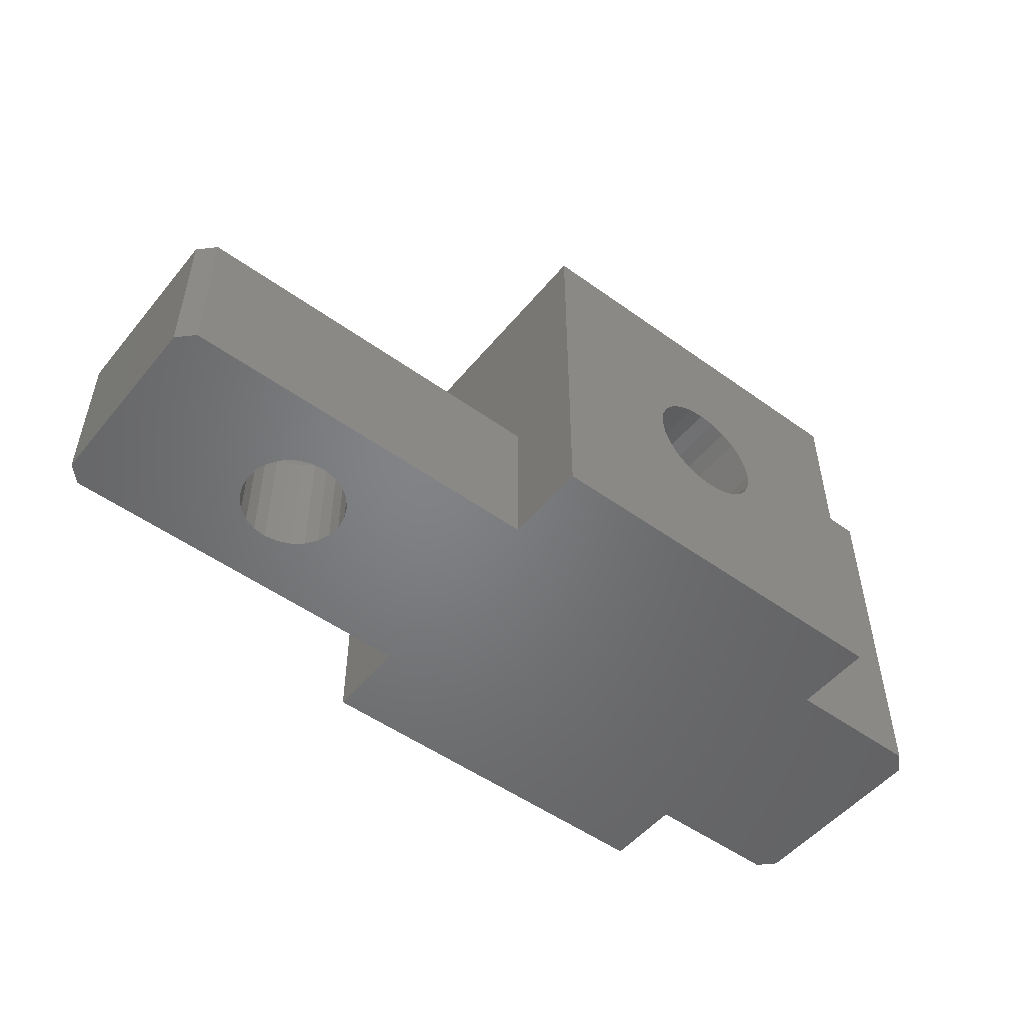
<metadata>
{"format":"stl","ext":"stl","renderer":"f3d","projection":"perspective","resolution":1024,"background":"white","views":[{"elev":-51.2,"azim":-38.1,"up":"+Z"}]}
</metadata>
<code>
# stl→obj: 417 verts, 838 faces
v 65.01 -13.66 13.18
v 66.05 -13.86 13.18
v 64.97 -14.07 13.18
v 65.98 -13.84 13.18
v 65.94 -13.75 13.18
v 65.93 -13.55 13.18
v 64.99 -13.44 13.18
v 65.93 -13.43 13.18
v 64.93 -13.22 13.18
v 65.95 -13.34 13.18
v 65.98 -13.28 13.18
v 66.05 -13.23 13.18
v 66.95 -12.65 13.18
v 64.83 -13.03 13.18
v 64.69 -12.87 13.18
v 64.5 -12.74 13.18
v 64.28 -12.64 13.18
v 66.99 -12.63 13.18
v 64.01 -12.58 13.18
v 67.05 -12.61 13.18
v 67.16 -12.61 13.18
v 67.32 -12.6 13.18
v 73.6 -12.05 13.18
v 74 -12.45 13.18
v 70 -12.05 13.18
v 60 -20 13.18
v 62.5 -16.83 13.18
v 70 -20 13.18
v 62.42 -16.78 13.18
v 62.37 -16.67 13.18
v 60 -10 13.18
v 70 -17.95 13.18
v 62.62 -16.85 13.18
v 73.6 -17.95 13.18
v 74 -17.55 13.18
v 62.35 -16.49 13.18
v 62.36 -16.3 13.18
v 62.4 -16.17 13.18
v 62.47 -16.05 13.18
v 62.57 -15.92 13.18
v 63.3 -15.14 13.18
v 62.5 -13.63 13.18
v 63.65 -14.73 13.18
v 63.86 -14.39 13.18
v 62.55 -13.65 13.18
v 63.96 -14.1 13.18
v 63.99 -13.85 13.18
v 63.96 -13.65 13.18
v 62.46 -13.56 13.18
v 62.44 -13.44 13.18
v 62.43 -13.26 13.18
v 62.44 -13.13 13.18
v 62.45 -13.04 13.18
v 62.48 -12.98 13.18
v 62.53 -12.91 13.18
v 62.68 -12.81 13.18
v 62.95 -12.69 13.18
v 63.3 -12.6 13.18
v 63.7 -12.56 13.18
v 70 -10 13.18
v 68.44 -16.83 13.18
v 68.39 -16.85 13.18
v 65.05 -16.85 13.18
v 66.06 -16.85 13.18
v 68.48 -16.78 13.18
v 68.51 -16.67 13.18
v 68.52 -16.52 13.18
v 68.51 -16.36 13.18
v 68.49 -16.26 13.18
v 68.44 -16.2 13.18
v 68.39 -16.18 13.18
v 67.7 -12.71 13.18
v 67.69 -12.66 13.18
v 67.64 -12.63 13.18
v 67.52 -12.61 13.18
v 63.86 -13.48 13.18
v 62.66 -13.6 13.18
v 62.85 -13.49 13.18
v 63.11 -13.38 13.18
v 63.69 -13.37 13.18
v 63.45 -13.33 13.18
v 67.7 -16.18 13.18
v 63.86 -15.65 13.18
v 65.03 -16.15 13.18
v 63.37 -16.15 13.18
v 65.1 -16.83 13.18
v 66.02 -16.83 13.18
v 65.98 -16.78 13.18
v 65.15 -16.77 13.18
v 65.95 -16.67 13.18
v 65.17 -16.66 13.18
v 65.94 -16.52 13.18
v 65.18 -16.5 13.18
v 65.95 -16.36 13.18
v 65.17 -16.34 13.18
v 65.97 -16.26 13.18
v 65.14 -16.23 13.18
v 66.01 -16.2 13.18
v 65.09 -16.17 13.18
v 66.06 -16.18 13.18
v 66.85 -16.18 13.18
v 66.85 -13.44 13.18
v 64.46 -15 13.18
v 66.17 -13.82 13.18
v 64.81 -14.49 13.18
v 74 -17.55 3.181
v 74 -16.07 7.262
v 74 -12.45 3.181
v 74 -16.32 7.564
v 74 -16.48 7.917
v 74 -15.76 7.03
v 74 -15.4 6.884
v 74 -15.02 6.831
v 74 -16.55 8.3
v 74 -16.52 8.687
v 74 -16.4 9.055
v 74 -16.18 9.381
v 74 -15.9 9.644
v 74 -15.56 9.828
v 74 -15.18 9.921
v 74 -13.53 7.886
v 74 -13.7 7.537
v 74 -13.95 7.24
v 74 -14.27 7.015
v 74 -14.63 6.876
v 74 -13.45 8.267
v 74 -13.47 8.655
v 74 -13.59 9.026
v 74 -13.8 9.356
v 74 -14.08 9.625
v 74 -14.41 9.816
v 74 -14.79 9.916
v 73.6 -12.05 3.181
v 70 -12.05 3.181
v 70 -17.95 3.181
v 73.6 -17.95 3.181
v 70 -20 3.181
v 66.39 -20 7.581
v 66.13 -20 7.249
v 65.8 -20 6.995
v 60 -20 3.181
v 66.55 -20 7.967
v 66.6 -20 8.381
v 65.41 -20 6.835
v 65 -20 6.781
v 64.59 -20 6.835
v 64.2 -20 6.995
v 63.87 -20 7.249
v 63.61 -20 7.581
v 63.45 -20 7.967
v 63.4 -20 8.381
v 65.8 -20 9.766
v 66.13 -20 9.512
v 66.39 -20 9.181
v 66.55 -20 8.795
v 65.41 -20 9.926
v 65 -20 9.981
v 64.59 -20 9.926
v 64.2 -20 9.766
v 63.87 -20 9.512
v 63.61 -20 9.181
v 63.45 -20 8.795
v 60 -10 3.181
v 60 -12.2 7.181
v 60 -12.2 3.181
v 60 -17.8 7.181
v 60 -17.8 3.181
v 66.39 -10 9.181
v 70 -10 3.181
v 66.13 -10 9.512
v 65.8 -10 9.766
v 66.55 -10 8.795
v 66.6 -10 8.381
v 65.41 -10 9.926
v 65 -10 9.981
v 64.59 -10 9.926
v 64.2 -10 9.766
v 63.87 -10 9.512
v 63.61 -10 9.181
v 63.45 -10 8.795
v 63.4 -10 8.381
v 65.8 -10 6.995
v 66.13 -10 7.249
v 66.39 -10 7.581
v 66.55 -10 7.967
v 65.41 -10 6.835
v 65 -10 6.781
v 64.59 -10 6.835
v 64.2 -10 6.995
v 63.87 -10 7.249
v 63.61 -10 7.581
v 63.45 -10 7.967
v 68 -15.35 7.077
v 68 -14.65 7.077
v 68 -15 7.031
v 68 -15.67 7.212
v 68 -14.32 7.212
v 68 -15.81 7.319
v 68 -14.05 7.426
v 68 -15.95 7.426
v 68 -16.17 7.706
v 68 -13.83 7.706
v 68 -16.3 8.031
v 68 -13.7 8.031
v 68 -16.35 8.381
v 68 -13.65 8.381
v 68 -16.3 8.73
v 68 -13.7 8.73
v 68 -13.83 9.056
v 68 -16.17 9.056
v 68 -14.05 9.335
v 68 -15.95 9.335
v 68 -14.32 9.55
v 68 -15.67 9.55
v 68 -14.65 9.685
v 68 -15.35 9.685
v 68 -15 9.731
v 73.2 -15.35 7.077
v 73.2 -15 7.031
v 73.2 -15.67 7.212
v 73.2 -15.81 7.319
v 73.2 -14.32 7.212
v 73.2 -14.65 7.077
v 50.4 -17.8 3.181
v 50 -17.4 3.181
v 55.32 -16.31 3.181
v 54.97 -16.35 3.181
v 55.65 -16.18 3.181
v 55.93 -15.98 3.181
v 56.15 -15.7 3.181
v 56.3 -15.38 3.181
v 56.35 -15.03 3.181
v 56.31 -14.68 3.181
v 56.18 -14.35 3.181
v 55.98 -14.07 3.181
v 55.7 -13.85 3.181
v 55.38 -13.7 3.181
v 55.03 -13.65 3.181
v 50 -12.6 3.181
v 50.4 -12.2 3.181
v 54.02 -15.93 3.181
v 54.3 -16.15 3.181
v 54.62 -16.3 3.181
v 53.82 -15.65 3.181
v 53.69 -15.32 3.181
v 53.65 -14.97 3.181
v 53.7 -14.62 3.181
v 53.85 -14.3 3.181
v 54.07 -14.02 3.181
v 54.35 -13.82 3.181
v 54.68 -13.69 3.181
v 50 -12.6 7.181
v 50 -17.4 7.181
v 53.69 -15.32 6.481
v 53.65 -14.97 6.481
v 53.82 -15.65 6.481
v 54.02 -15.93 6.481
v 53.7 -14.62 6.481
v 55.32 -16.31 6.481
v 55.65 -16.18 6.481
v 56.15 -15.7 6.481
v 56.3 -15.38 6.481
v 54.97 -16.35 6.481
v 55.38 -13.7 6.481
v 55.03 -13.65 6.481
v 56.18 -14.35 6.481
v 55.98 -14.07 6.481
v 54.35 -13.82 6.481
v 54.07 -14.02 6.481
v 54.62 -16.3 6.481
v 56.35 -15.03 6.481
v 56.31 -14.68 6.481
v 55.7 -13.85 6.481
v 53.85 -14.3 6.481
v 54.3 -16.15 6.481
v 54.68 -13.69 6.481
v 55.93 -15.98 6.481
v 50.4 -17.8 7.181
v 50.4 -12.2 7.181
v 55.36 -16.46 7.181
v 55.72 -16.32 7.181
v 56.04 -16.08 7.181
v 54.97 -16.5 7.181
v 56.28 -15.78 7.181
v 56.44 -15.42 7.181
v 56.5 -15.03 7.181
v 56.46 -14.64 7.181
v 56.32 -14.28 7.181
v 56.08 -13.96 7.181
v 55.78 -13.72 7.181
v 55.42 -13.56 7.181
v 55.03 -13.5 7.181
v 53.92 -16.04 7.181
v 54.22 -16.28 7.181
v 54.58 -16.44 7.181
v 53.68 -15.72 7.181
v 53.54 -15.36 7.181
v 53.5 -14.97 7.181
v 53.56 -14.58 7.181
v 53.72 -14.22 7.181
v 53.96 -13.92 7.181
v 54.28 -13.68 7.181
v 54.64 -13.54 7.181
v 73.2 -13.65 8.381
v 73.2 -13.7 8.031
v 73.2 -15.95 7.426
v 73.2 -16.17 7.706
v 73.2 -15.67 9.55
v 73.2 -15.35 9.685
v 73.2 -16.17 9.056
v 73.2 -15.95 9.335
v 73.2 -14.05 7.426
v 73.2 -16.3 8.73
v 73.2 -14.65 9.685
v 73.2 -14.32 9.55
v 73.2 -15 9.731
v 73.2 -14.05 9.335
v 73.2 -13.83 9.056
v 73.2 -16.3 8.031
v 73.2 -16.35 8.381
v 73.2 -13.83 7.706
v 73.2 -13.7 8.73
v 65.98 -13.84 12.48
v 66.17 -13.82 12.48
v 66.05 -13.86 12.48
v 65.94 -13.75 12.48
v 66.85 -13.44 12.48
v 65.93 -13.55 12.48
v 65.93 -13.43 12.48
v 67.7 -16.18 12.48
v 66.85 -16.18 12.48
v 67.7 -12.71 12.48
v 65.95 -13.34 12.48
v 65.98 -13.28 12.48
v 66.05 -13.23 12.48
v 66.95 -12.65 12.48
v 67.69 -12.66 12.48
v 67.64 -12.63 12.48
v 66.99 -12.63 12.48
v 67.05 -12.61 12.48
v 67.52 -12.61 12.48
v 67.16 -12.61 12.48
v 67.32 -12.6 12.48
v 66.02 -16.83 12.48
v 68.39 -16.85 12.48
v 66.06 -16.85 12.48
v 68.44 -16.83 12.48
v 65.98 -16.78 12.48
v 68.48 -16.78 12.48
v 65.95 -16.67 12.48
v 68.51 -16.67 12.48
v 65.94 -16.52 12.48
v 68.52 -16.52 12.48
v 65.95 -16.36 12.48
v 68.51 -16.36 12.48
v 65.97 -16.26 12.48
v 68.49 -16.26 12.48
v 66.01 -16.2 12.48
v 68.44 -16.2 12.48
v 66.06 -16.18 12.48
v 68.39 -16.18 12.48
v 62.5 -13.63 12.48
v 62.66 -13.6 12.48
v 62.55 -13.65 12.48
v 62.46 -13.56 12.48
v 62.85 -13.49 12.48
v 62.44 -13.44 12.48
v 63.11 -13.38 12.48
v 62.43 -13.26 12.48
v 63.45 -13.33 12.48
v 62.47 -16.05 12.48
v 63.37 -16.15 12.48
v 62.4 -16.17 12.48
v 63.86 -15.65 12.48
v 62.57 -15.92 12.48
v 63.3 -15.14 12.48
v 64.46 -15 12.48
v 63.65 -14.73 12.48
v 64.81 -14.49 12.48
v 63.86 -14.39 12.48
v 64.97 -14.07 12.48
v 63.96 -14.1 12.48
v 63.99 -13.85 12.48
v 65.01 -13.66 12.48
v 63.96 -13.65 12.48
v 64.99 -13.44 12.48
v 63.86 -13.48 12.48
v 63.69 -13.37 12.48
v 64.93 -13.22 12.48
v 62.44 -13.13 12.48
v 64.83 -13.03 12.48
v 62.45 -13.04 12.48
v 62.48 -12.98 12.48
v 64.69 -12.87 12.48
v 62.53 -12.91 12.48
v 62.68 -12.81 12.48
v 64.5 -12.74 12.48
v 62.95 -12.69 12.48
v 64.28 -12.64 12.48
v 63.3 -12.6 12.48
v 64.01 -12.58 12.48
v 63.7 -12.56 12.48
v 62.5 -16.83 12.48
v 65.05 -16.85 12.48
v 62.62 -16.85 12.48
v 65.1 -16.83 12.48
v 62.42 -16.78 12.48
v 65.15 -16.77 12.48
v 62.37 -16.67 12.48
v 65.17 -16.66 12.48
v 62.35 -16.49 12.48
v 65.18 -16.5 12.48
v 65.17 -16.34 12.48
v 62.36 -16.3 12.48
v 65.14 -16.23 12.48
v 65.09 -16.17 12.48
v 65.03 -16.15 12.48
f 1 2 3
f 2 1 4
f 4 1 5
f 5 1 6
f 6 1 7
f 6 7 8
f 8 7 9
f 8 9 10
f 10 9 11
f 11 9 12
f 12 9 13
f 13 9 14
f 13 14 15
f 13 15 16
f 13 16 17
f 13 17 18
f 18 17 19
f 18 19 20
f 20 19 21
f 21 19 22
f 23 24 25
f 26 27 28
f 27 26 29
f 29 26 30
f 30 26 31
f 28 27 32
f 32 27 33
f 32 33 34
f 34 33 35
f 30 31 36
f 36 31 37
f 37 31 38
f 38 31 39
f 39 31 40
f 40 31 41
f 41 31 42
f 41 42 43
f 43 42 44
f 44 42 45
f 44 45 46
f 46 45 47
f 47 45 48
f 42 31 49
f 49 31 50
f 50 31 51
f 51 31 52
f 52 31 53
f 53 31 54
f 54 31 55
f 55 31 56
f 56 31 57
f 57 31 58
f 58 31 59
f 59 31 25
f 59 25 24
f 25 31 60
f 35 61 24
f 61 35 62
f 62 35 33
f 62 33 63
f 62 63 64
f 24 61 65
f 24 65 66
f 24 66 67
f 24 67 68
f 24 68 69
f 24 69 70
f 24 70 71
f 24 71 72
f 24 72 73
f 24 73 74
f 24 74 75
f 24 75 22
f 24 22 19
f 24 19 59
f 45 76 48
f 76 45 77
f 76 77 78
f 76 78 79
f 76 79 80
f 80 79 81
f 72 71 82
f 83 84 85
f 86 64 63
f 64 86 87
f 87 86 88
f 88 86 89
f 88 89 90
f 90 89 91
f 90 91 92
f 92 91 93
f 92 93 94
f 94 93 95
f 94 95 96
f 96 95 97
f 96 97 98
f 98 97 99
f 98 99 100
f 100 99 101
f 101 99 102
f 102 99 84
f 102 84 83
f 102 83 103
f 102 103 104
f 104 103 105
f 104 105 2
f 2 105 3
f 106 107 108
f 107 106 109
f 109 106 110
f 110 106 35
f 108 107 111
f 108 111 112
f 108 112 113
f 110 35 114
f 114 35 115
f 115 35 116
f 116 35 117
f 117 35 118
f 118 35 119
f 119 35 120
f 108 121 24
f 121 108 122
f 122 108 123
f 123 108 124
f 124 108 125
f 125 108 113
f 24 121 126
f 24 126 127
f 24 127 128
f 24 128 129
f 24 129 130
f 24 130 131
f 24 131 132
f 24 132 120
f 24 120 35
f 25 133 23
f 133 25 134
f 135 34 136
f 34 135 32
f 137 138 28
f 138 137 139
f 139 137 140
f 140 137 141
f 28 138 142
f 28 142 143
f 140 141 144
f 144 141 145
f 145 141 146
f 146 141 147
f 147 141 148
f 148 141 149
f 149 141 150
f 150 141 151
f 28 152 26
f 152 28 153
f 153 28 154
f 154 28 155
f 155 28 143
f 26 152 156
f 26 156 157
f 26 157 158
f 26 158 159
f 26 159 160
f 26 160 161
f 26 161 162
f 26 162 151
f 26 151 141
f 163 164 165
f 164 163 31
f 164 31 26
f 166 141 167
f 141 166 26
f 26 166 164
f 28 135 137
f 135 28 32
f 60 168 169
f 168 60 170
f 170 60 171
f 171 60 31
f 169 168 172
f 169 172 173
f 171 31 174
f 174 31 175
f 175 31 176
f 176 31 177
f 177 31 178
f 178 31 179
f 179 31 180
f 180 31 181
f 181 31 163
f 169 182 163
f 182 169 183
f 183 169 184
f 184 169 185
f 185 169 173
f 163 182 186
f 163 186 187
f 163 187 188
f 163 188 189
f 163 189 190
f 163 190 191
f 163 191 192
f 163 192 181
f 25 169 134
f 169 25 60
f 193 194 195
f 194 193 196
f 194 196 197
f 197 196 198
f 197 198 199
f 199 198 200
f 199 200 201
f 199 201 202
f 202 201 203
f 202 203 204
f 204 203 205
f 204 205 206
f 206 205 207
f 206 207 208
f 208 207 209
f 209 207 210
f 209 210 211
f 211 210 212
f 211 212 213
f 213 212 214
f 213 214 215
f 215 214 216
f 215 216 217
f 218 113 112
f 113 218 219
f 220 112 111
f 112 220 218
f 221 111 107
f 111 221 220
f 222 125 223
f 125 222 124
f 219 125 113
f 125 219 223
f 148 191 190
f 191 148 149
f 190 147 148
f 147 190 189
f 189 146 147
f 146 189 188
f 188 145 146
f 145 188 187
f 187 144 145
f 144 187 186
f 186 140 144
f 140 186 182
f 182 139 140
f 139 182 183
f 184 139 183
f 139 184 138
f 185 138 184
f 138 185 142
f 173 142 185
f 142 173 143
f 172 143 173
f 143 172 155
f 172 154 155
f 154 172 168
f 168 153 154
f 153 168 170
f 170 152 153
f 152 170 171
f 171 156 152
f 156 171 174
f 174 157 156
f 157 174 175
f 175 158 157
f 158 175 176
f 176 159 158
f 159 176 177
f 177 160 159
f 160 177 178
f 160 179 161
f 179 160 178
f 161 180 162
f 180 161 179
f 162 181 151
f 181 162 180
f 151 192 150
f 192 151 181
f 150 191 149
f 191 150 192
f 133 165 108
f 165 133 134
f 134 163 165
f 163 134 169
f 137 167 141
f 167 137 135
f 167 135 136
f 167 136 106
f 167 106 224
f 224 106 225
f 225 106 226
f 226 106 108
f 225 226 227
f 226 108 228
f 228 108 229
f 229 108 230
f 230 108 231
f 231 108 232
f 232 108 233
f 233 108 234
f 234 108 235
f 235 108 236
f 236 108 237
f 237 108 238
f 238 108 239
f 239 108 240
f 240 108 165
f 225 241 239
f 241 225 242
f 242 225 243
f 243 225 227
f 239 241 244
f 239 244 245
f 239 245 246
f 239 246 247
f 239 247 248
f 239 248 249
f 239 249 250
f 239 250 251
f 239 251 238
f 225 252 239
f 252 225 253
f 254 246 245
f 246 254 255
f 244 254 245
f 254 244 256
f 257 244 241
f 244 257 256
f 246 258 247
f 258 246 255
f 259 228 260
f 228 259 226
f 231 261 230
f 261 231 262
f 263 226 259
f 226 263 227
f 238 264 237
f 264 238 265
f 235 266 234
f 266 235 267
f 249 268 250
f 268 249 269
f 270 227 263
f 227 270 243
f 271 231 232
f 231 271 262
f 234 272 233
f 272 234 266
f 272 232 233
f 232 272 271
f 237 273 236
f 273 237 264
f 236 267 235
f 267 236 273
f 274 249 248
f 249 274 269
f 258 248 247
f 248 258 274
f 257 242 275
f 242 257 241
f 275 243 270
f 243 275 242
f 251 265 238
f 265 251 276
f 250 276 251
f 276 250 268
f 230 277 229
f 277 230 261
f 260 229 277
f 229 260 228
f 224 166 167
f 166 224 278
f 164 240 165
f 240 164 279
f 166 280 278
f 280 166 281
f 281 166 282
f 282 166 164
f 278 280 253
f 253 280 283
f 282 164 284
f 284 164 285
f 285 164 286
f 286 164 287
f 287 164 288
f 288 164 289
f 289 164 290
f 290 164 291
f 291 164 292
f 292 164 252
f 252 164 279
f 253 293 252
f 293 253 294
f 294 253 295
f 295 253 283
f 252 293 296
f 252 296 297
f 252 297 298
f 252 298 299
f 252 299 300
f 252 300 301
f 252 301 302
f 252 302 303
f 252 303 292
f 196 221 198
f 221 196 220
f 193 220 196
f 220 193 218
f 204 304 305
f 304 204 206
f 201 306 307
f 306 201 200
f 308 216 214
f 216 308 309
f 197 223 194
f 223 197 222
f 194 219 195
f 219 194 223
f 212 310 311
f 310 212 210
f 199 222 197
f 222 199 312
f 311 214 212
f 214 311 308
f 198 306 200
f 306 198 221
f 210 313 310
f 313 210 207
f 314 213 215
f 213 314 315
f 316 215 217
f 215 316 314
f 209 317 318
f 317 209 211
f 203 307 319
f 307 203 201
f 315 211 213
f 211 315 317
f 207 320 313
f 320 207 205
f 199 321 312
f 321 199 202
f 205 319 320
f 319 205 203
f 304 208 322
f 208 304 206
f 202 305 321
f 305 202 204
f 208 318 322
f 318 208 209
f 309 217 216
f 217 309 316
f 195 218 193
f 218 195 219
f 123 222 312
f 123 124 222
f 318 129 128
f 317 129 318
f 310 117 311
f 118 311 117
f 120 309 308
f 120 308 119
f 321 121 122
f 305 121 321
f 319 114 320
f 320 114 115
f 313 116 310
f 310 116 117
f 307 110 319
f 319 110 114
f 316 309 120
f 132 316 120
f 131 314 316
f 131 316 132
f 315 314 131
f 130 315 131
f 320 115 313
f 313 115 116
f 304 127 126
f 304 322 127
f 305 126 121
f 304 126 305
f 308 311 118
f 119 308 118
f 306 109 307
f 307 109 110
f 221 107 306
f 306 107 109
f 322 128 127
f 318 128 322
f 312 122 123
f 321 122 312
f 129 317 315
f 129 315 130
f 273 291 290
f 291 273 264
f 280 260 281
f 260 280 259
f 299 274 258
f 274 299 300
f 285 261 262
f 261 285 284
f 294 257 275
f 257 294 293
f 254 298 255
f 298 254 297
f 266 287 272
f 287 266 288
f 283 270 263
f 270 283 295
f 267 290 289
f 290 267 273
f 265 303 292
f 303 265 276
f 283 259 280
f 259 283 263
f 264 292 291
f 292 264 265
f 298 258 255
f 258 298 299
f 293 256 257
f 256 293 296
f 295 275 270
f 275 295 294
f 281 277 282
f 277 281 260
f 287 271 272
f 271 287 286
f 269 302 268
f 302 269 301
f 289 266 267
f 266 289 288
f 261 282 277
f 282 261 284
f 286 262 271
f 262 286 285
f 300 269 274
f 269 300 301
f 296 254 256
f 254 296 297
f 268 303 276
f 303 268 302
f 323 324 325
f 324 323 326
f 324 326 327
f 327 326 328
f 327 328 329
f 327 330 331
f 330 327 332
f 332 327 329
f 332 329 333
f 332 333 334
f 332 334 335
f 332 335 336
f 332 336 337
f 337 336 338
f 338 336 339
f 338 339 340
f 338 340 341
f 341 340 342
f 341 342 343
f 344 345 346
f 345 344 347
f 347 344 348
f 347 348 349
f 349 348 350
f 349 350 351
f 351 350 352
f 351 352 353
f 353 352 354
f 353 354 355
f 355 354 356
f 355 356 357
f 357 356 358
f 357 358 359
f 359 358 360
f 359 360 361
f 361 360 331
f 361 331 330
f 67 351 353
f 351 67 66
f 66 349 351
f 349 66 65
f 65 347 349
f 347 65 61
f 62 347 61
f 347 62 345
f 64 345 62
f 345 64 346
f 87 346 64
f 346 87 344
f 87 348 344
f 348 87 88
f 88 350 348
f 350 88 90
f 90 352 350
f 352 90 92
f 92 354 352
f 354 92 94
f 94 356 354
f 356 94 96
f 356 98 358
f 98 356 96
f 358 100 360
f 100 358 98
f 360 101 331
f 101 360 100
f 101 327 331
f 327 101 102
f 102 324 327
f 324 102 104
f 104 325 324
f 325 104 2
f 4 325 2
f 325 4 323
f 4 326 323
f 326 4 5
f 5 328 326
f 328 5 6
f 6 329 328
f 329 6 8
f 8 333 329
f 333 8 10
f 10 334 333
f 334 10 11
f 334 12 335
f 12 334 11
f 335 13 336
f 13 335 12
f 336 18 339
f 18 336 13
f 339 20 340
f 20 339 18
f 340 21 342
f 21 340 20
f 342 22 343
f 22 342 21
f 343 75 341
f 75 343 22
f 341 74 338
f 74 341 75
f 338 73 337
f 73 338 74
f 73 332 337
f 332 73 72
f 72 330 332
f 330 72 82
f 330 71 361
f 71 330 82
f 361 70 359
f 70 361 71
f 70 357 359
f 357 70 69
f 69 355 357
f 355 69 68
f 68 353 355
f 353 68 67
f 362 363 364
f 363 362 365
f 363 365 366
f 366 365 367
f 366 367 368
f 368 367 369
f 368 369 370
f 371 372 373
f 372 371 374
f 374 371 375
f 374 375 376
f 374 376 377
f 377 376 378
f 377 378 379
f 379 378 380
f 379 380 381
f 381 380 382
f 381 382 383
f 381 383 384
f 384 383 385
f 384 385 386
f 386 385 387
f 386 387 388
f 386 388 389
f 389 388 370
f 389 370 369
f 389 369 390
f 389 390 391
f 391 390 392
f 391 392 393
f 391 393 394
f 394 393 395
f 394 395 396
f 394 396 397
f 397 396 398
f 397 398 399
f 399 398 400
f 399 400 401
f 401 400 402
f 403 404 405
f 404 403 406
f 406 403 407
f 406 407 408
f 408 407 409
f 408 409 410
f 410 409 411
f 410 411 412
f 412 411 413
f 413 411 414
f 413 414 415
f 415 414 373
f 415 373 416
f 416 373 417
f 417 373 372
f 93 410 412
f 410 93 91
f 91 408 410
f 408 91 89
f 89 406 408
f 406 89 86
f 63 406 86
f 406 63 404
f 33 404 63
f 404 33 405
f 27 405 33
f 405 27 403
f 29 403 27
f 403 29 407
f 29 409 407
f 409 29 30
f 30 411 409
f 411 30 36
f 36 414 411
f 414 36 37
f 37 373 414
f 373 37 38
f 38 371 373
f 371 38 39
f 39 375 371
f 375 39 40
f 40 376 375
f 376 40 41
f 41 378 376
f 378 41 43
f 378 44 380
f 44 378 43
f 44 382 380
f 382 44 46
f 46 383 382
f 383 46 47
f 47 385 383
f 385 47 48
f 48 387 385
f 387 48 76
f 76 388 387
f 388 76 80
f 80 370 388
f 370 80 81
f 81 368 370
f 368 81 79
f 79 366 368
f 366 79 78
f 78 363 366
f 363 78 77
f 77 364 363
f 364 77 45
f 42 364 45
f 364 42 362
f 42 365 362
f 365 42 49
f 49 367 365
f 367 49 50
f 50 369 367
f 369 50 51
f 51 390 369
f 390 51 52
f 52 392 390
f 392 52 53
f 53 393 392
f 393 53 54
f 54 395 393
f 395 54 55
f 395 56 396
f 56 395 55
f 396 57 398
f 57 396 56
f 398 58 400
f 58 398 57
f 400 59 402
f 59 400 58
f 402 19 401
f 19 402 59
f 401 17 399
f 17 401 19
f 399 16 397
f 16 399 17
f 397 15 394
f 15 397 16
f 394 14 391
f 14 394 15
f 14 389 391
f 389 14 9
f 9 386 389
f 386 9 7
f 386 1 384
f 1 386 7
f 1 381 384
f 381 1 3
f 3 379 381
f 379 3 105
f 105 377 379
f 377 105 103
f 103 374 377
f 374 103 83
f 83 372 374
f 372 83 85
f 372 84 417
f 84 372 85
f 417 99 416
f 99 417 84
f 99 415 416
f 415 99 97
f 97 413 415
f 413 97 95
f 95 412 413
f 412 95 93
f 136 35 106
f 35 136 34
f 24 133 108
f 133 24 23
f 278 225 224
f 225 278 253
f 239 279 240
f 279 239 252

</code>
